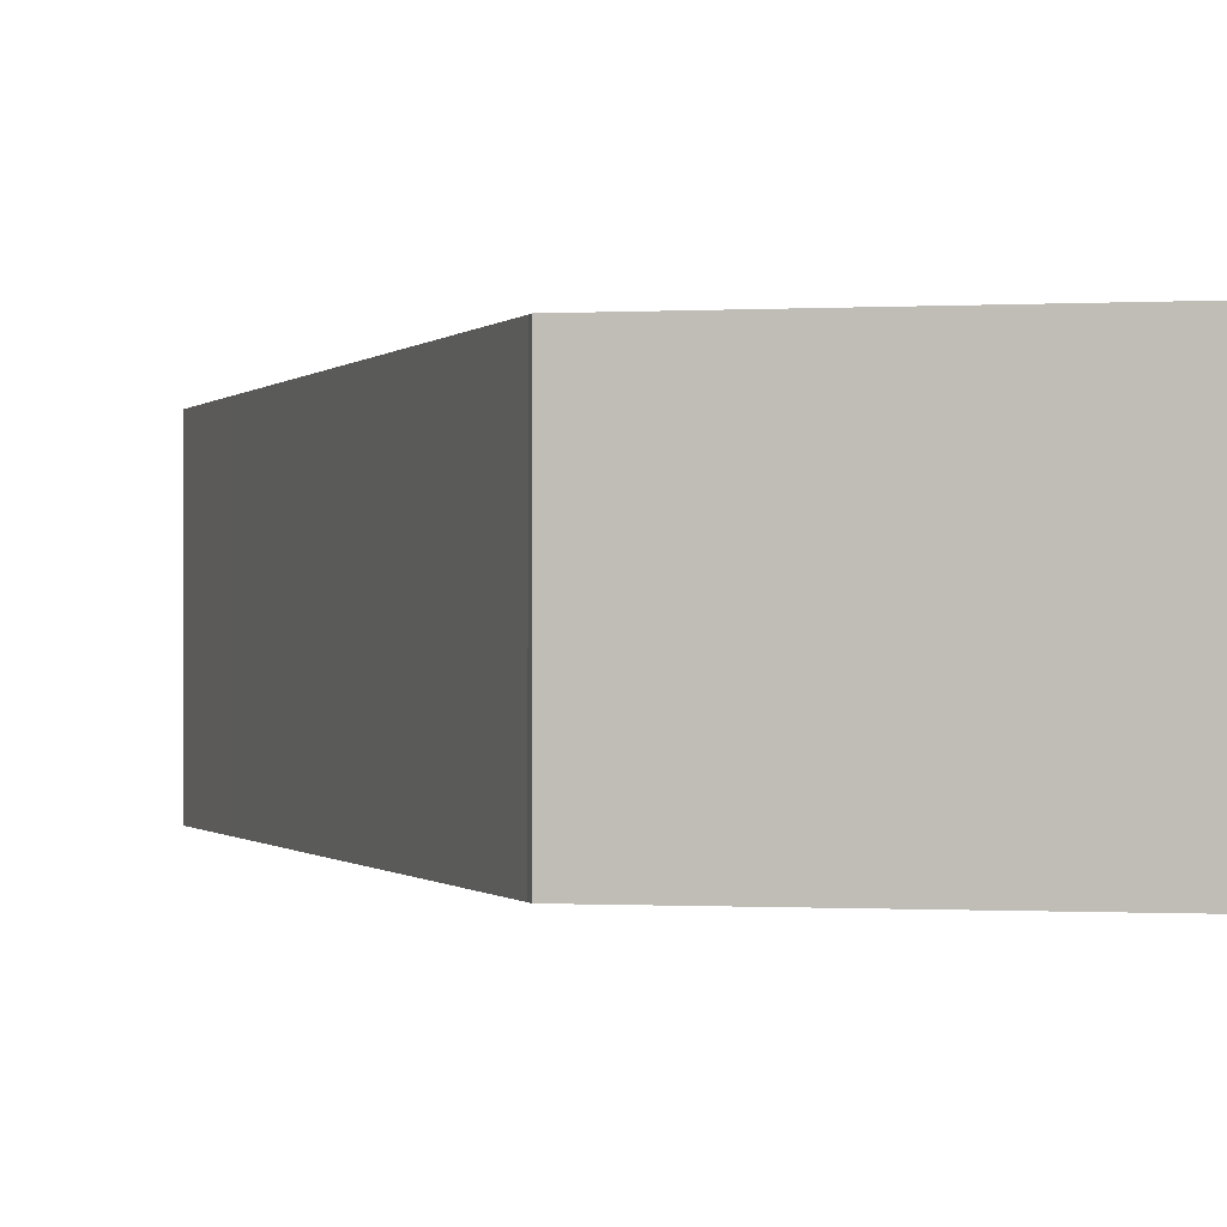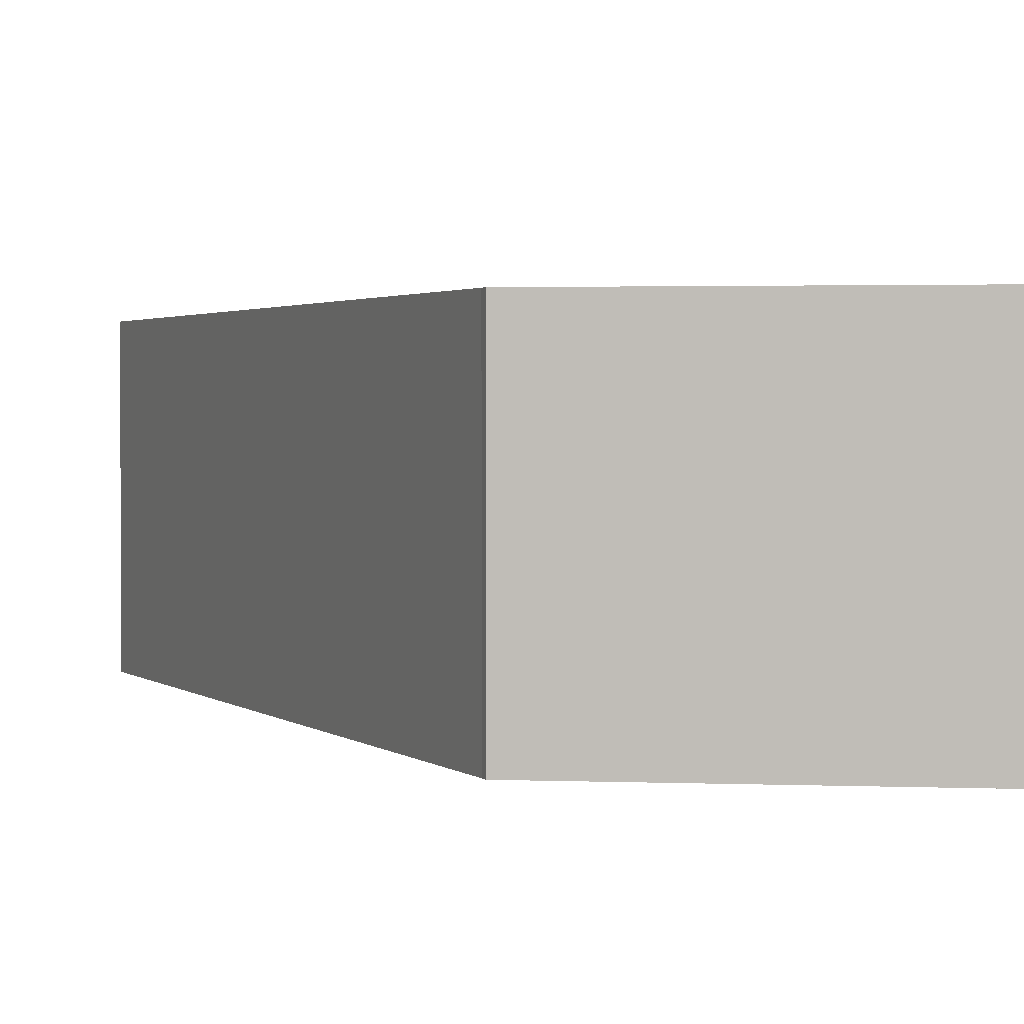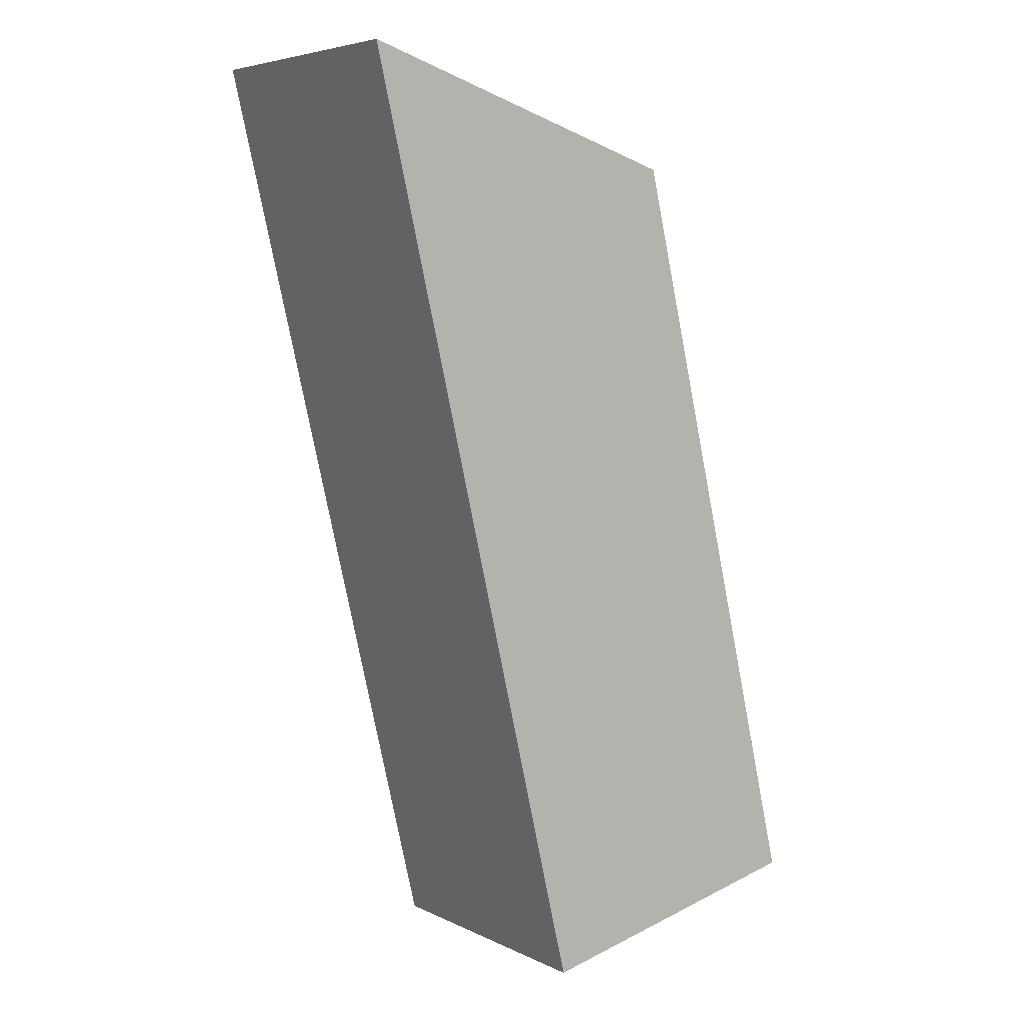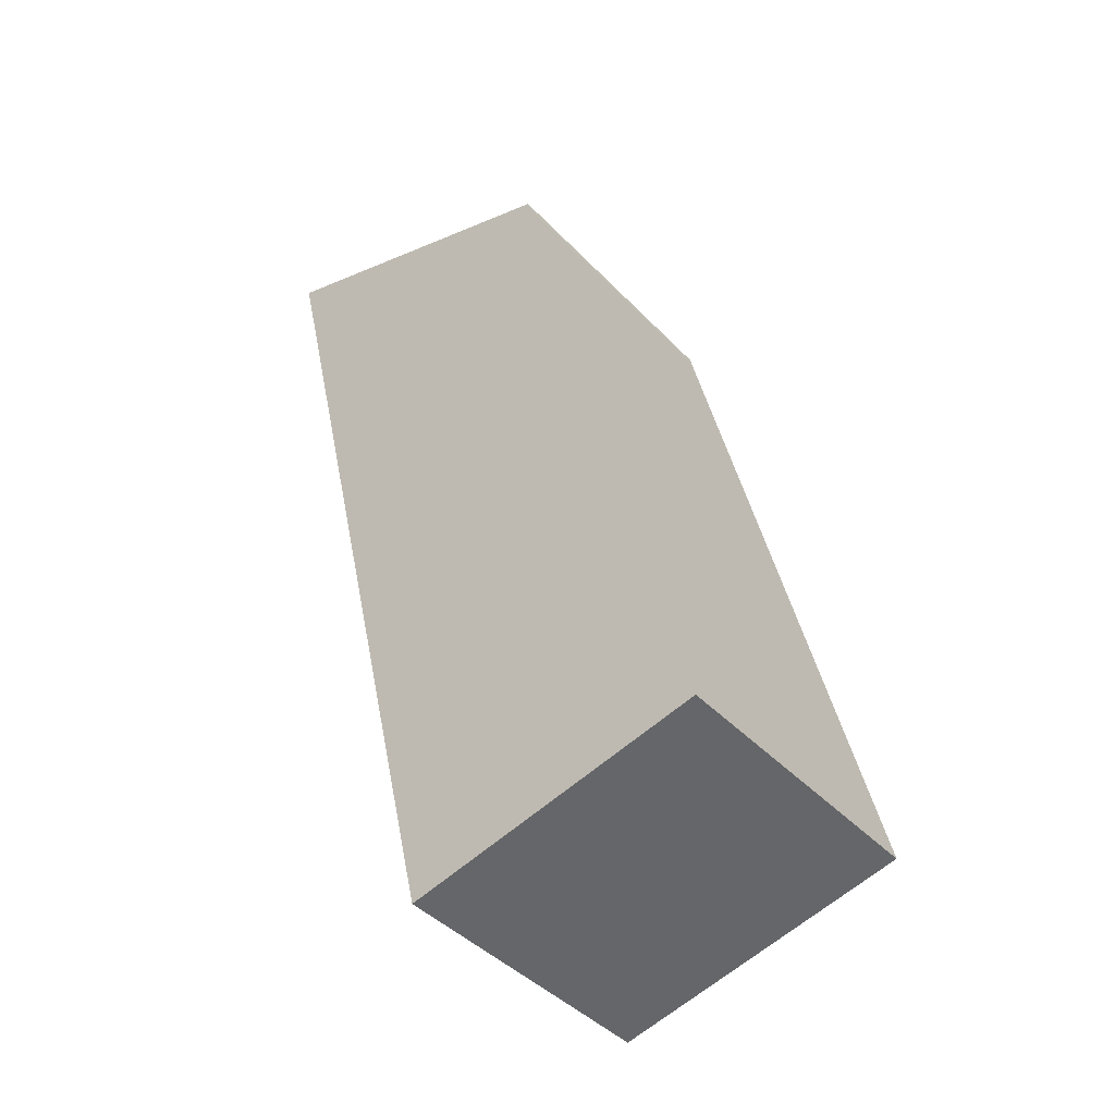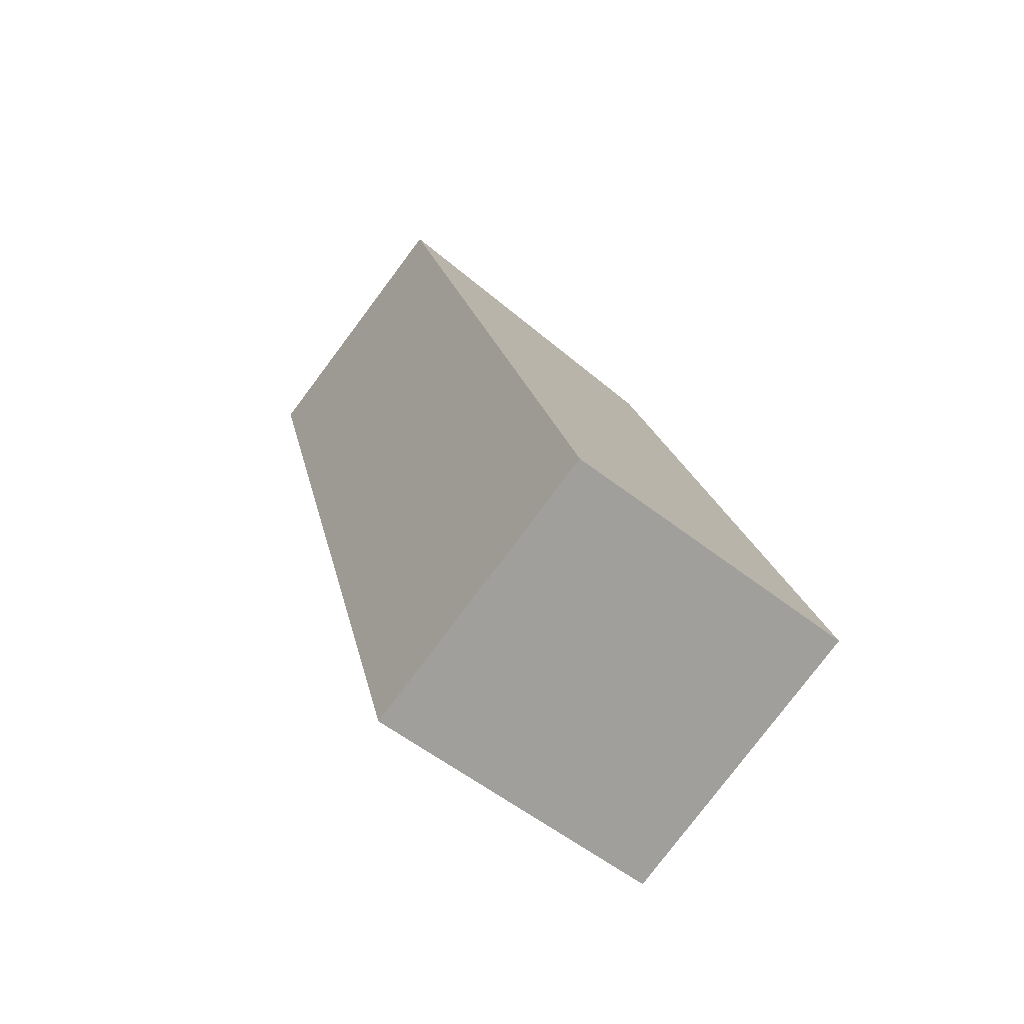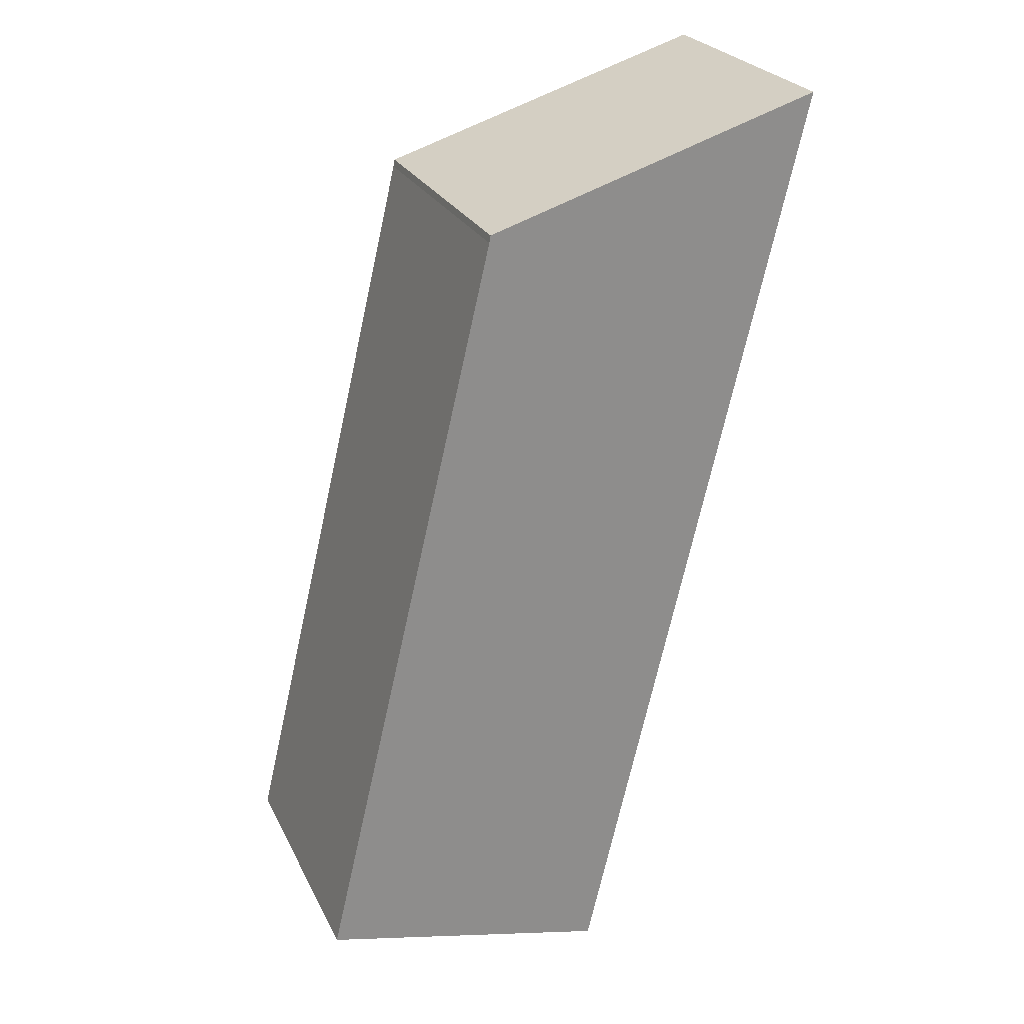
<metadata>
{"format":"obj","ext":"obj","renderer":"f3d","projection":"perspective","resolution":1024,"background":"white","views":[{"elev":-0.4,"azim":-5.9,"up":"+Y"},{"elev":2.0,"azim":-9.7,"up":"+Y"},{"elev":5.7,"azim":144.5,"up":"+Z"},{"elev":-42.8,"azim":-140.6,"up":"+Z"},{"elev":-79.0,"azim":143.1,"up":"+Z"},{"elev":25.3,"azim":-21.3,"up":"+Z"}]}
</metadata>
<code>
v  6.822 6.672 -1.613
v  0.0001422 6.672 -0.0002115
v  11.95 6.672 20.17
v  0.7825 6.672 3.307
v  2.154 6.672 9.109
v  4.145 6.672 17.53
v  4.176 6.672 17.7
v  4.145 -1.073e-15 17.53
v  11.95 -1.235e-15 20.17
v  4.176 -1.084e-15 17.7
v  2.154 -5.578e-16 9.109
v  0.7823 -2.025e-16 3.307
v  6.822 9.877e-17 -1.613
v  0 0 0
g defaultobject
f 1 2 3
f 4 3 2
f 5 3 4
f 6 3 5
f 7 3 6
f 8 9 10
f 9 8 11
f 9 11 12
f 9 12 13
f 13 12 14
f 4 14 12
f 14 4 2
f 13 3 9
f 3 13 1
f 2 13 14
f 13 2 1
f 5 12 11
f 12 5 4
f 6 11 8
f 11 6 5
f 7 8 10
f 8 7 6
f 9 7 10
f 7 9 3

</code>
